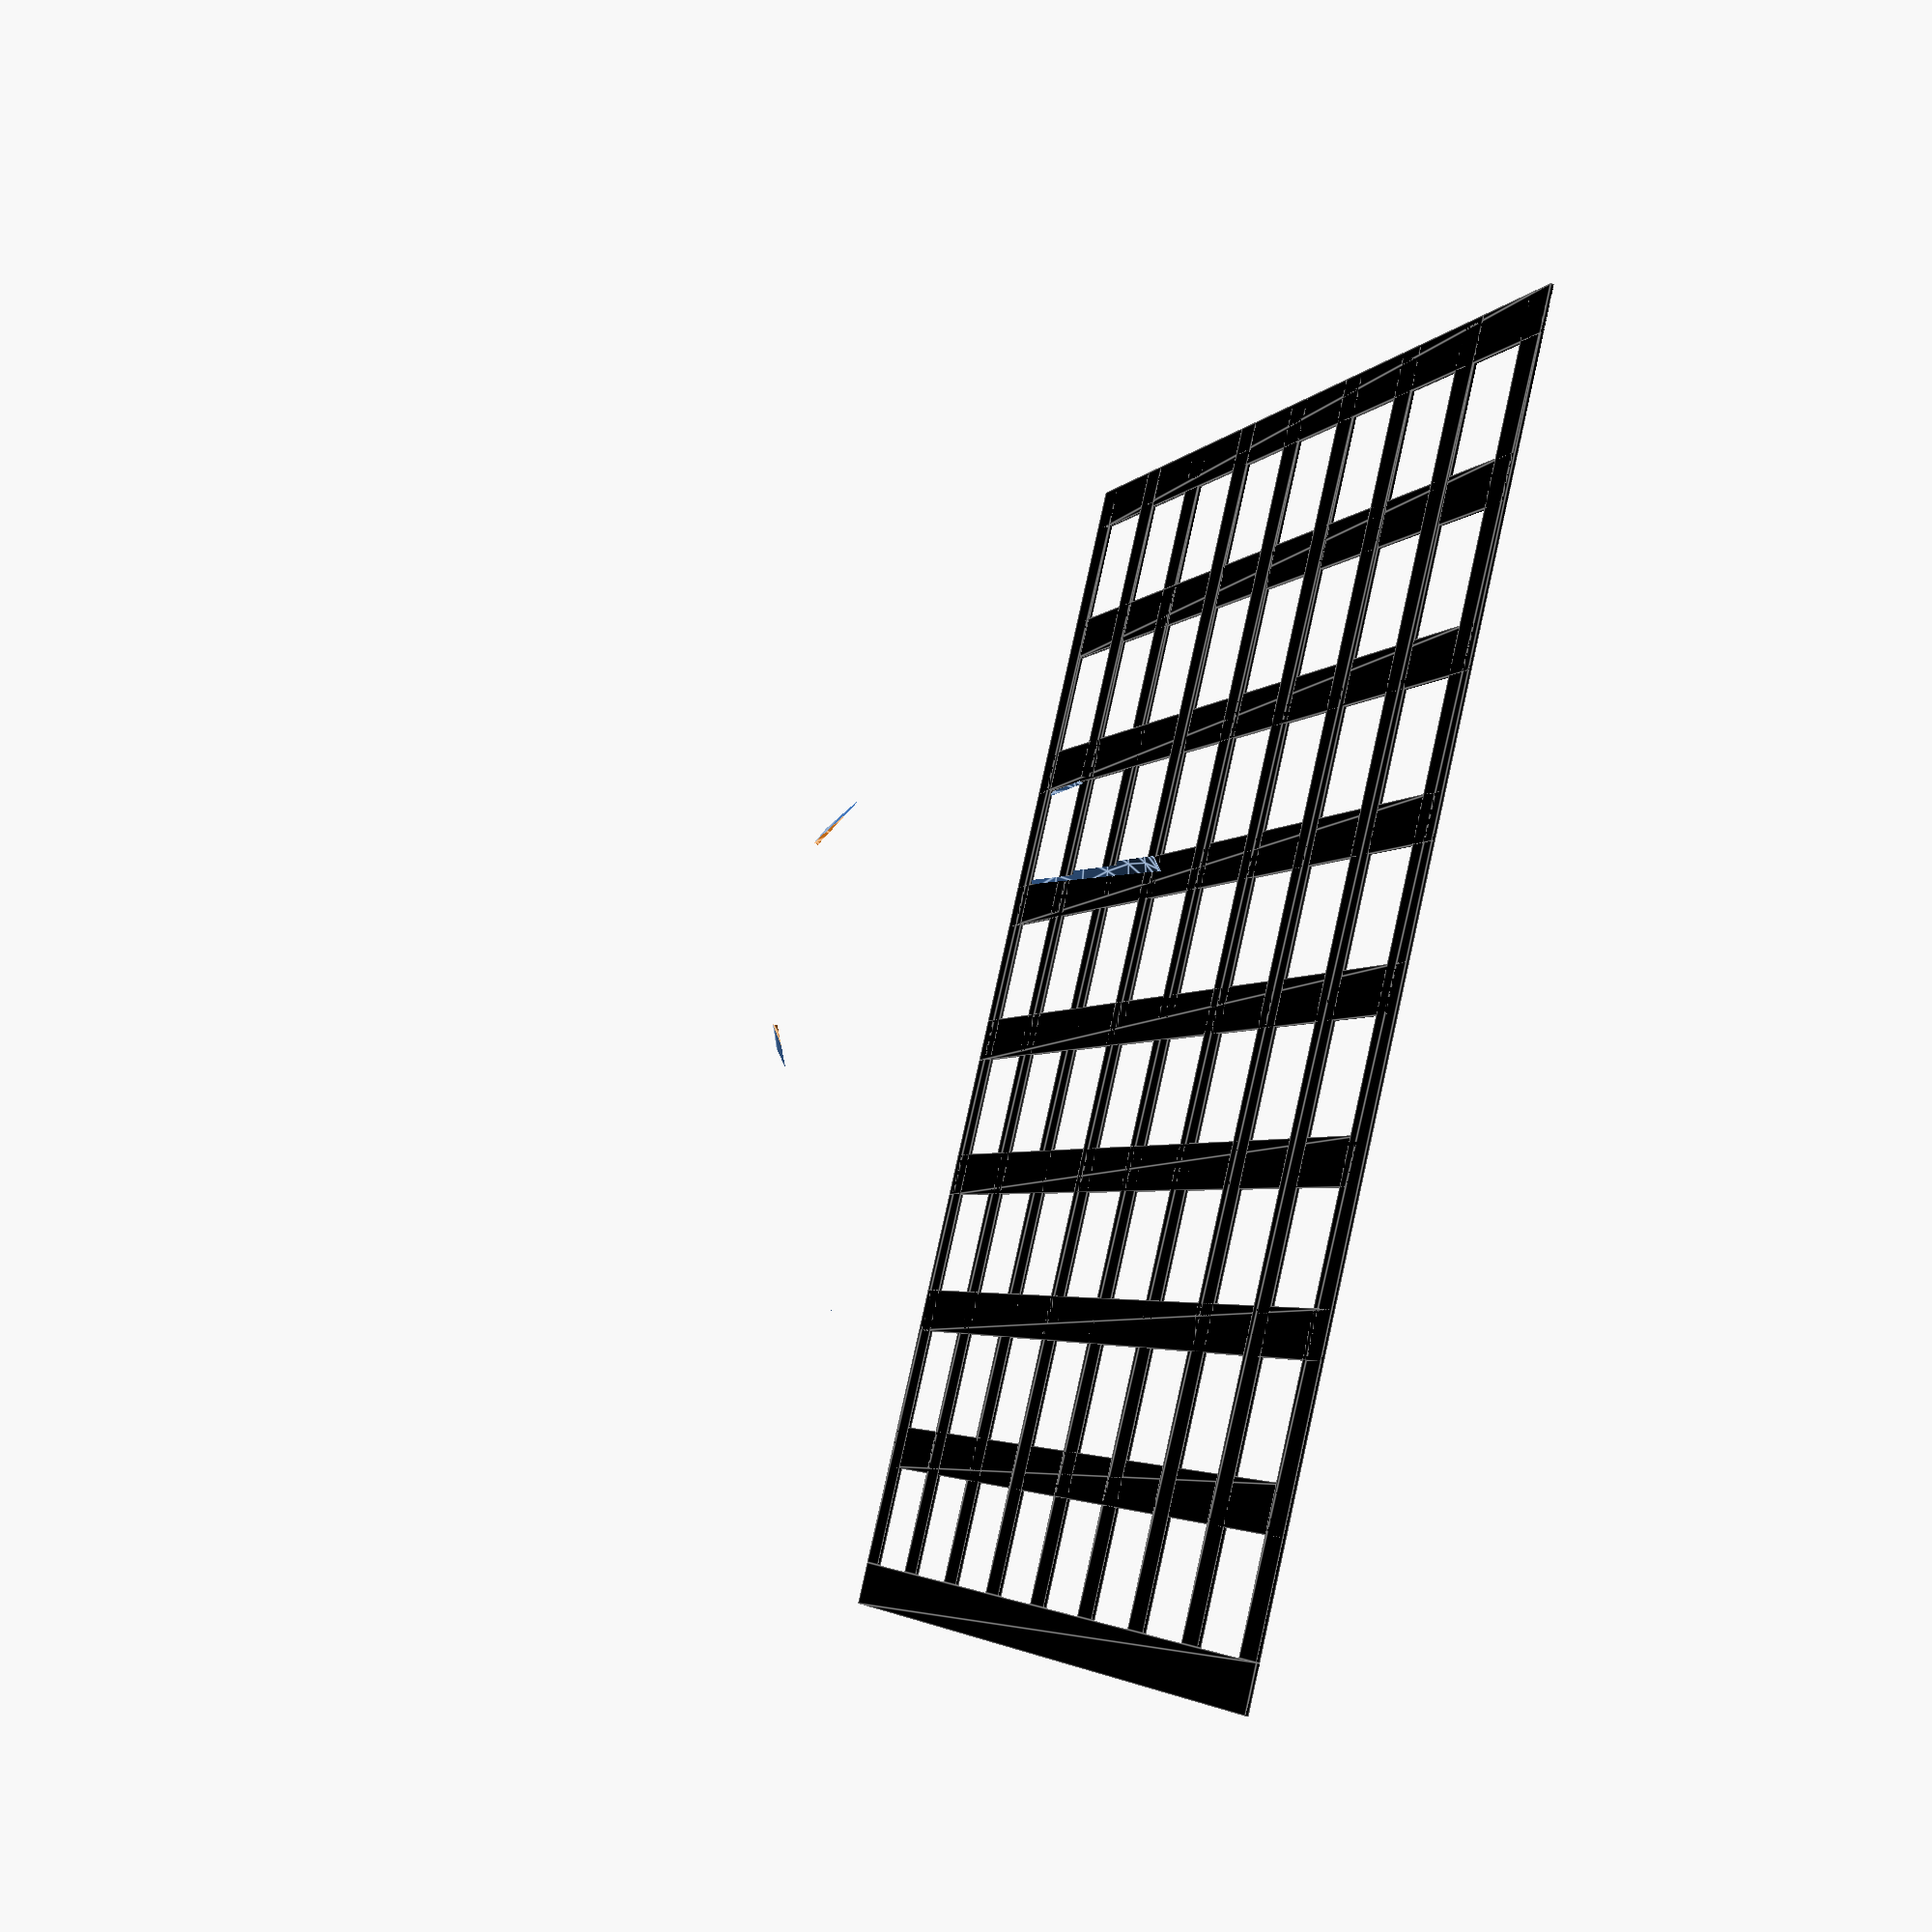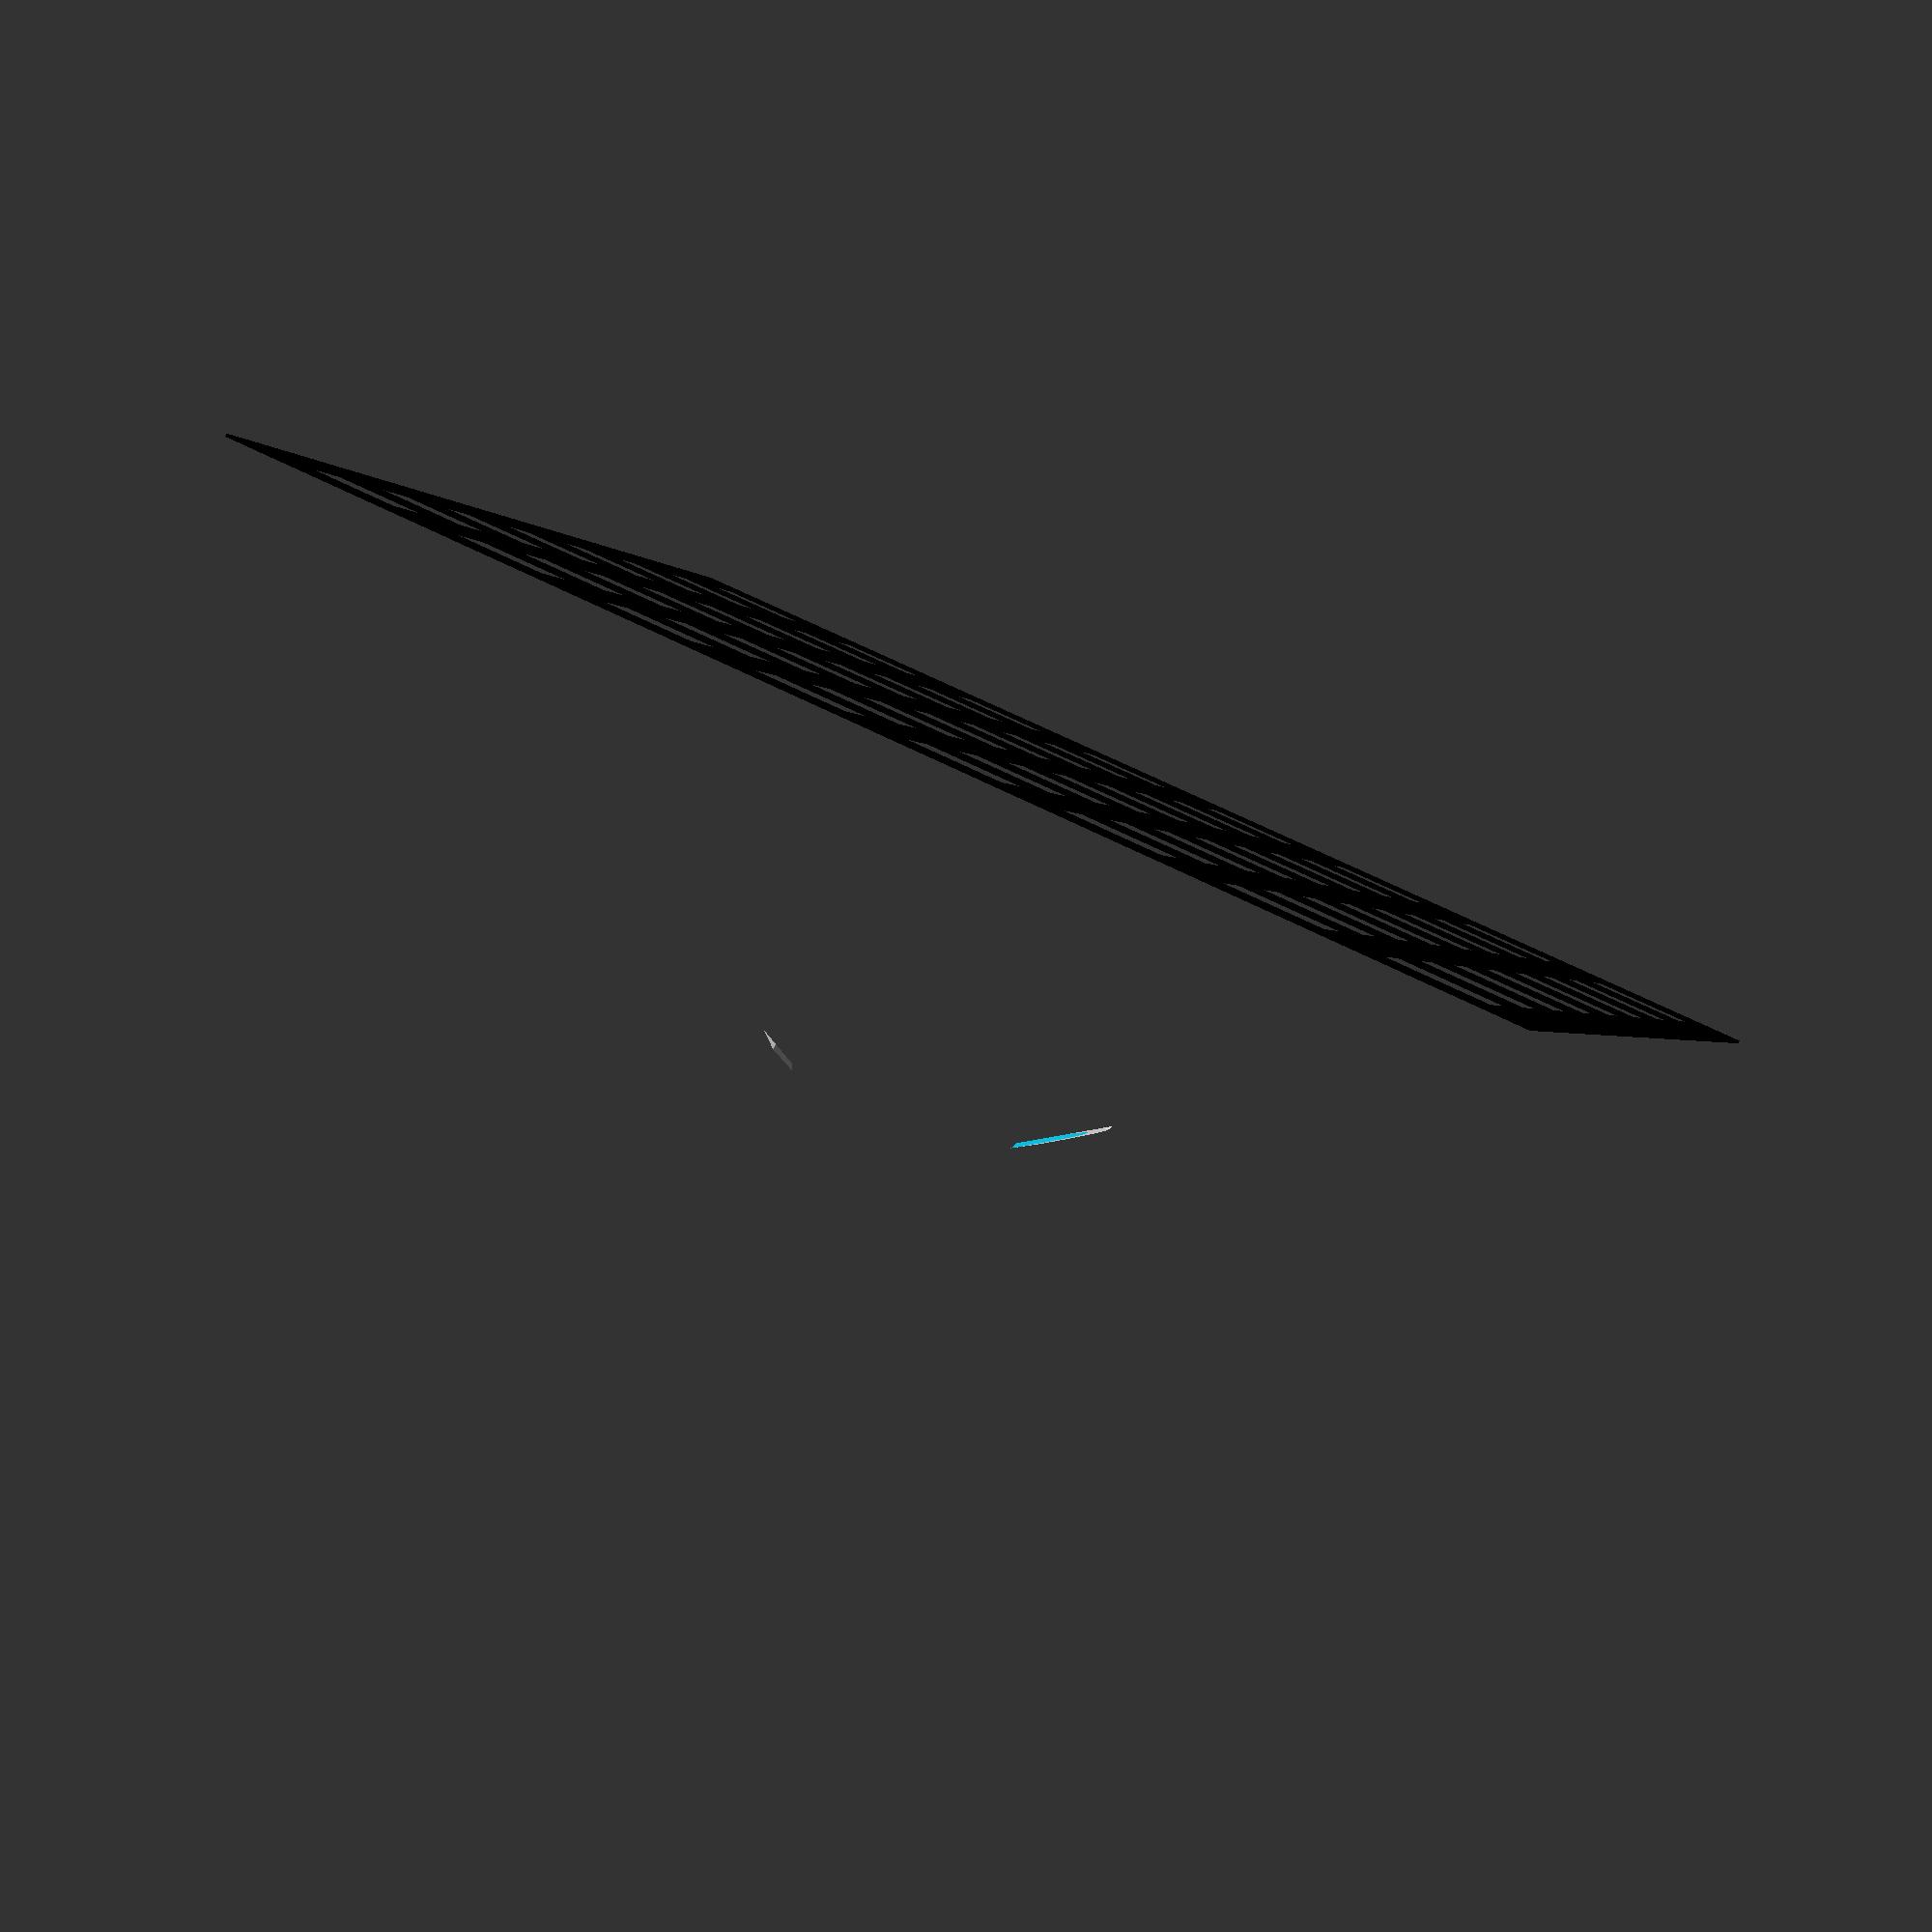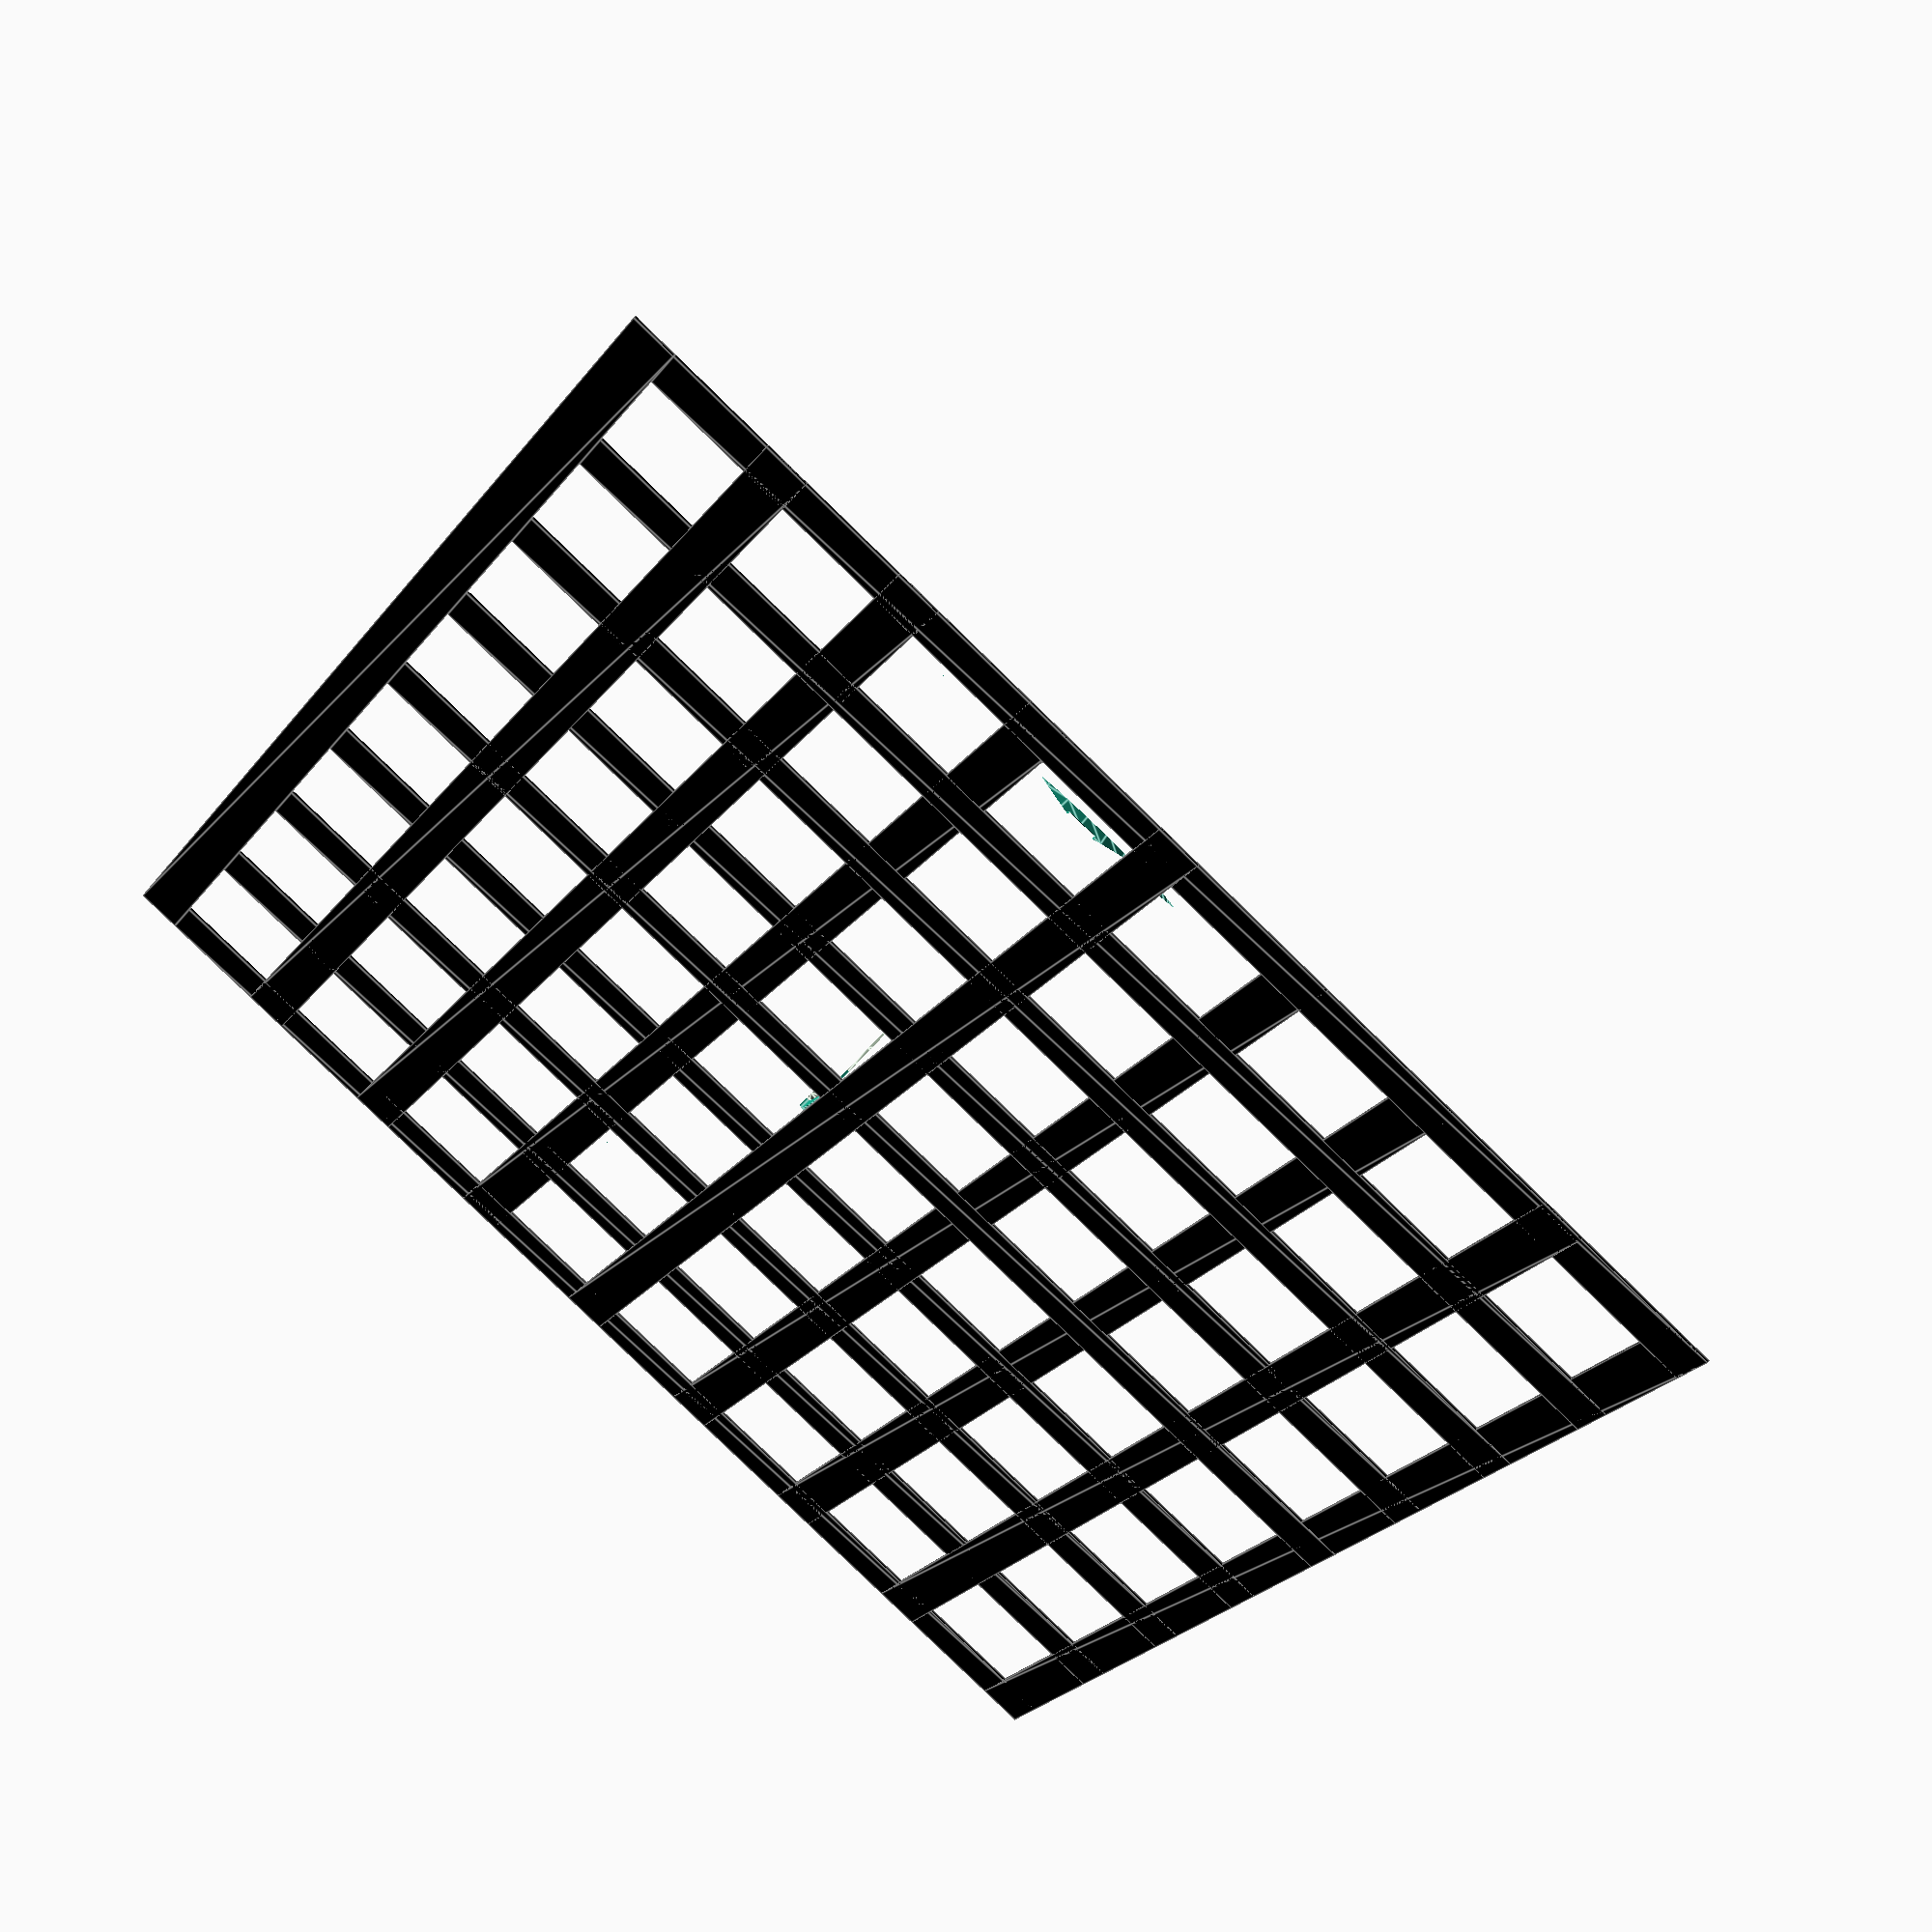
<openscad>
rows = 8;
line_width = 15;
block_width = 50;
shadow = "YES"; // [YES, NO]
fn = 48;

module stereographic_projection(side_leng_shadow, fn) {
    $fn = fn;
    
    half_side_length = side_leng_shadow / 2;
    outer_sphere_r = half_side_length / 3;
    a = atan(sqrt(2) * half_side_length / (2 * outer_sphere_r));
    inner_sphere_r = outer_sphere_r * sin(a);
    
    intersection() { 
        translate([0, 0, outer_sphere_r]) difference() {
            sphere(outer_sphere_r);
            sphere(outer_sphere_r / 2 + inner_sphere_r / 2);
            
            translate([0, 0, outer_sphere_r / 2]) 
                linear_extrude(outer_sphere_r) 
                    circle(inner_sphere_r * sin(90 - a));
        }
     
        linear_extrude(outer_sphere_r * 2, scale = 0.01) children();
    }
}

module grid(rows, block_width, line_width) {
    half_side_length = (block_width * rows + line_width) / 2;
    
    translate([-half_side_length, -half_side_length]) 
        for(i = [0:rows]) {
            translate([0, i * block_width, 0]) 
                square([block_width * rows, line_width]);
                
            translate([i * block_width, 0, 0]) 
                square([line_width, block_width * rows + line_width]);
        }
}
 
stereographic_projection(block_width * rows + line_width, fn) 
    grid(rows, block_width, line_width);
  
if(shadow == "YES") {
     color("black") grid(rows, block_width, line_width);
 }
</openscad>
<views>
elev=42.8 azim=127.9 roll=69.3 proj=p view=edges
elev=84.0 azim=341.9 roll=156.6 proj=p view=wireframe
elev=312.9 azim=327.4 roll=211.7 proj=p view=edges
</views>
